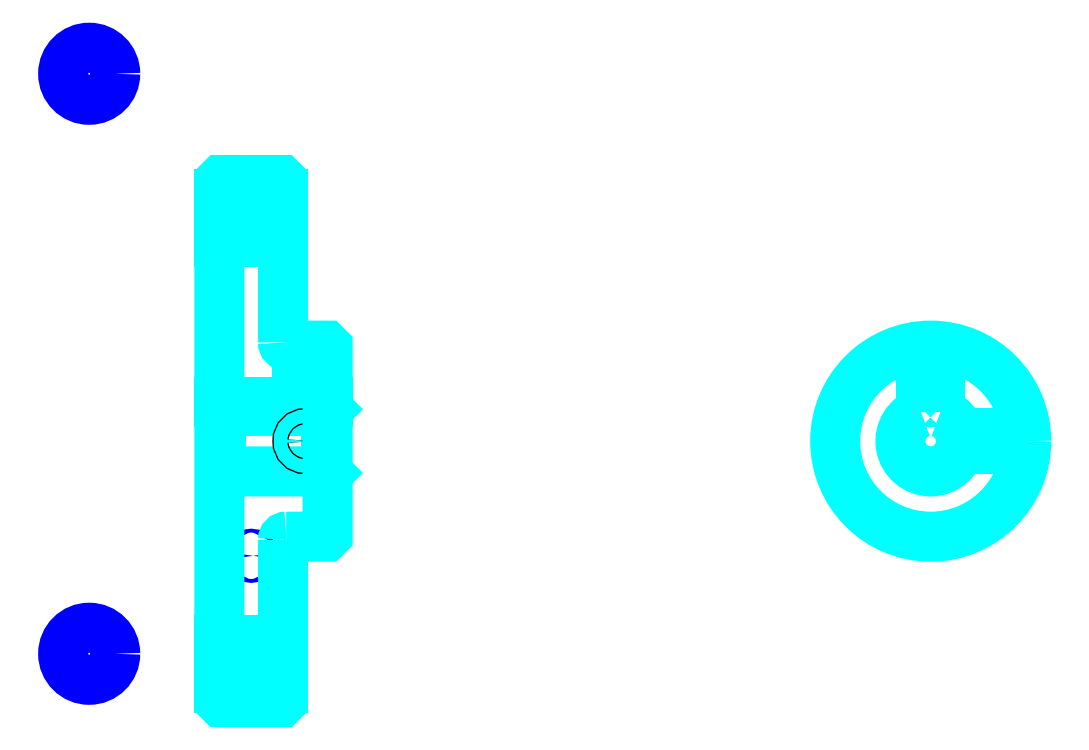
<metadata>
{"format":"dxf","ext":"dxf","renderer":"ezdxf+matplotlib","layout":"modelspace","background":"white","min_lineweight":24,"dpi":150}
</metadata>
<code>
0
SECTION
2
ENTITIES
0
LINE
8
0
10
165.5
20
244
30
0
11
185.5
21
244
31
0
0
LINE
8
0
10
165.5
20
89.04
30
0
11
185.5
21
89.04
31
0
0
LINE
8
0
10
199
20
157
30
0
11
199.5
21
156.5
31
0
0
LINE
8
0
10
199
20
176
30
0
11
199.5
21
176.5
31
0
0
LINE
8
0
10
166
20
176
30
0
11
166
21
157
31
0
0
POLYLINE
8
0
66
1
10
0
20
0
30
0
70
2
0
VERTEX
8
0
10
165.5
20
156.5
30
0
70
0
0
VERTEX
8
0
10
166
20
157
30
0
70
0
0
VERTEX
8
0
10
199
20
157
30
0
70
0
0
VERTEX
8
0
10
199
20
176
30
0
70
0
0
VERTEX
8
0
10
166
20
176
30
0
70
0
0
VERTEX
8
0
10
165.5
20
176.5
30
0
70
0
0
SEQEND
8
0
0
CIRCLE
8
0
10
175.5
20
236.5
30
0
40
0.613
0
CIRCLE
8
0
10
124.7
20
281.9
30
0
40
8.174
0
CIRCLE
8
0
10
175.5
20
130.5
30
0
40
0.613
0
CIRCLE
8
0
10
124.7
20
99.77
30
0
40
8.174
0
LINE
8
0
10
165.5
20
104
30
0
11
185.5
21
104
31
0
0
LINE
8
0
10
165.5
20
229
30
0
11
185.5
21
229
31
0
0
ARC
8
0
10
186.5
20
197.5
30
0
40
1
50
180
51
270
0
ARC
8
0
10
186.5
20
135.5
30
0
40
1
50
90
51
180
0
ARC
8
0
10
388.9
20
166.5
30
0
40
9.5
50
108.4
51
71.59
0
POLYLINE
8
0
66
1
10
0
20
0
30
0
70
2
0
VERTEX
8
0
10
391.9
20
175.6
30
0
70
0
0
VERTEX
8
0
10
391.9
20
178.8
30
0
70
0
0
VERTEX
8
0
10
385.9
20
178.8
30
0
70
0
0
VERTEX
8
0
10
385.9
20
175.6
30
0
70
0
0
SEQEND
8
0
0
LINE
8
0
10
165.5
20
178.8
30
0
11
199.5
21
178.8
31
0
0
POLYLINE
8
0
66
1
10
0
20
0
30
0
70
2
0
VERTEX
8
0
10
195
20
196.5
30
0
70
0
0
VERTEX
8
0
10
195
20
178.8
30
0
70
0
0
SEQEND
8
0
0
POLYLINE
8
0
66
1
10
0
20
0
30
0
70
2
0
VERTEX
8
0
10
190
20
196.5
30
0
70
0
0
VERTEX
8
0
10
190
20
178.8
30
0
70
0
0
SEQEND
8
0
0
POLYLINE
8
0
66
1
10
0
20
0
30
0
70
2
0
VERTEX
8
0
10
194.6
20
196.5
30
0
70
0
0
VERTEX
8
0
10
194.6
20
178.8
30
0
70
0
0
SEQEND
8
0
0
POLYLINE
8
0
66
1
10
0
20
0
30
0
70
2
0
VERTEX
8
0
10
190.5
20
196.5
30
0
70
0
0
VERTEX
8
0
10
190.5
20
178.8
30
0
70
0
0
SEQEND
8
0
0
POLYLINE
8
0
66
1
10
0
20
0
30
0
70
2
0
VERTEX
8
0
10
386.4
20
178.8
30
0
70
0
0
VERTEX
8
0
10
386.4
20
196.4
30
0
70
0
0
SEQEND
8
0
0
POLYLINE
8
0
66
1
10
0
20
0
30
0
70
2
0
VERTEX
8
0
10
391.4
20
178.8
30
0
70
0
0
VERTEX
8
0
10
391.4
20
196.4
30
0
70
0
0
SEQEND
8
0
0
POLYLINE
8
0
66
1
10
0
20
0
30
0
70
2
0
VERTEX
8
0
10
386.8
20
178.8
30
0
70
0
0
VERTEX
8
0
10
386.8
20
196.5
30
0
70
0
0
SEQEND
8
0
0
POLYLINE
8
0
66
1
10
0
20
0
30
0
70
2
0
VERTEX
8
0
10
391
20
178.8
30
0
70
0
0
VERTEX
8
0
10
391
20
196.5
30
0
70
0
0
SEQEND
8
0
0
CIRCLE
8
0
10
192.5
20
166.5
30
0
40
2.5
0
CIRCLE
8
0
10
192.5
20
166.5
30
0
40
2.065
0
POLYLINE
8
0
66
1
10
0
20
0
30
0
70
2
0
VERTEX
8
0
10
398.1
20
169
30
0
70
0
0
VERTEX
8
0
10
418.8
20
169
30
0
70
0
0
SEQEND
8
0
0
POLYLINE
8
0
66
1
10
0
20
0
30
0
70
2
0
VERTEX
8
0
10
398.1
20
164
30
0
70
0
0
VERTEX
8
0
10
418.8
20
164
30
0
70
0
0
SEQEND
8
0
0
POLYLINE
8
0
66
1
10
0
20
0
30
0
70
2
0
VERTEX
8
0
10
398.2
20
168.6
30
0
70
0
0
VERTEX
8
0
10
418.8
20
168.6
30
0
70
0
0
SEQEND
8
0
0
POLYLINE
8
0
66
1
10
0
20
0
30
0
70
2
0
VERTEX
8
0
10
398.2
20
164.5
30
0
70
0
0
VERTEX
8
0
10
418.8
20
164.5
30
0
70
0
0
SEQEND
8
0
0
POLYLINE
8
0
66
1
10
0
20
0
30
0
70
2
0
VERTEX
8
0
10
165.5
20
156.5
30
0
70
0
0
VERTEX
8
0
10
165.5
20
85.04
30
0
70
0
0
VERTEX
8
0
10
166
20
84.54
30
0
70
0
0
VERTEX
8
0
10
185
20
84.54
30
0
70
0
0
VERTEX
8
0
10
185.5
20
85.04
30
0
70
0
0
VERTEX
8
0
10
185.5
20
135.5
30
0
70
0
0
SEQEND
8
0
0
POLYLINE
8
0
66
1
10
0
20
0
30
0
70
2
0
VERTEX
8
0
10
186.5
20
136.5
30
0
70
0
0
VERTEX
8
0
10
199
20
136.5
30
0
70
0
0
VERTEX
8
0
10
199.5
20
137
30
0
70
0
0
VERTEX
8
0
10
199.5
20
196
30
0
70
0
0
VERTEX
8
0
10
199
20
196.5
30
0
70
0
0
VERTEX
8
0
10
186.5
20
196.5
30
0
70
0
0
SEQEND
8
0
0
POLYLINE
8
0
66
1
10
0
20
0
30
0
70
2
0
VERTEX
8
0
10
185.5
20
197.5
30
0
70
0
0
VERTEX
8
0
10
185.5
20
248
30
0
70
0
0
VERTEX
8
0
10
185
20
248.5
30
0
70
0
0
VERTEX
8
0
10
166
20
248.5
30
0
70
0
0
VERTEX
8
0
10
165.5
20
248
30
0
70
0
0
VERTEX
8
0
10
165.5
20
156.5
30
0
70
0
0
SEQEND
8
0
0
CIRCLE
8
0
10
388.9
20
166.5
30
0
40
30
0
ENDSEC
0
EOF

</code>
